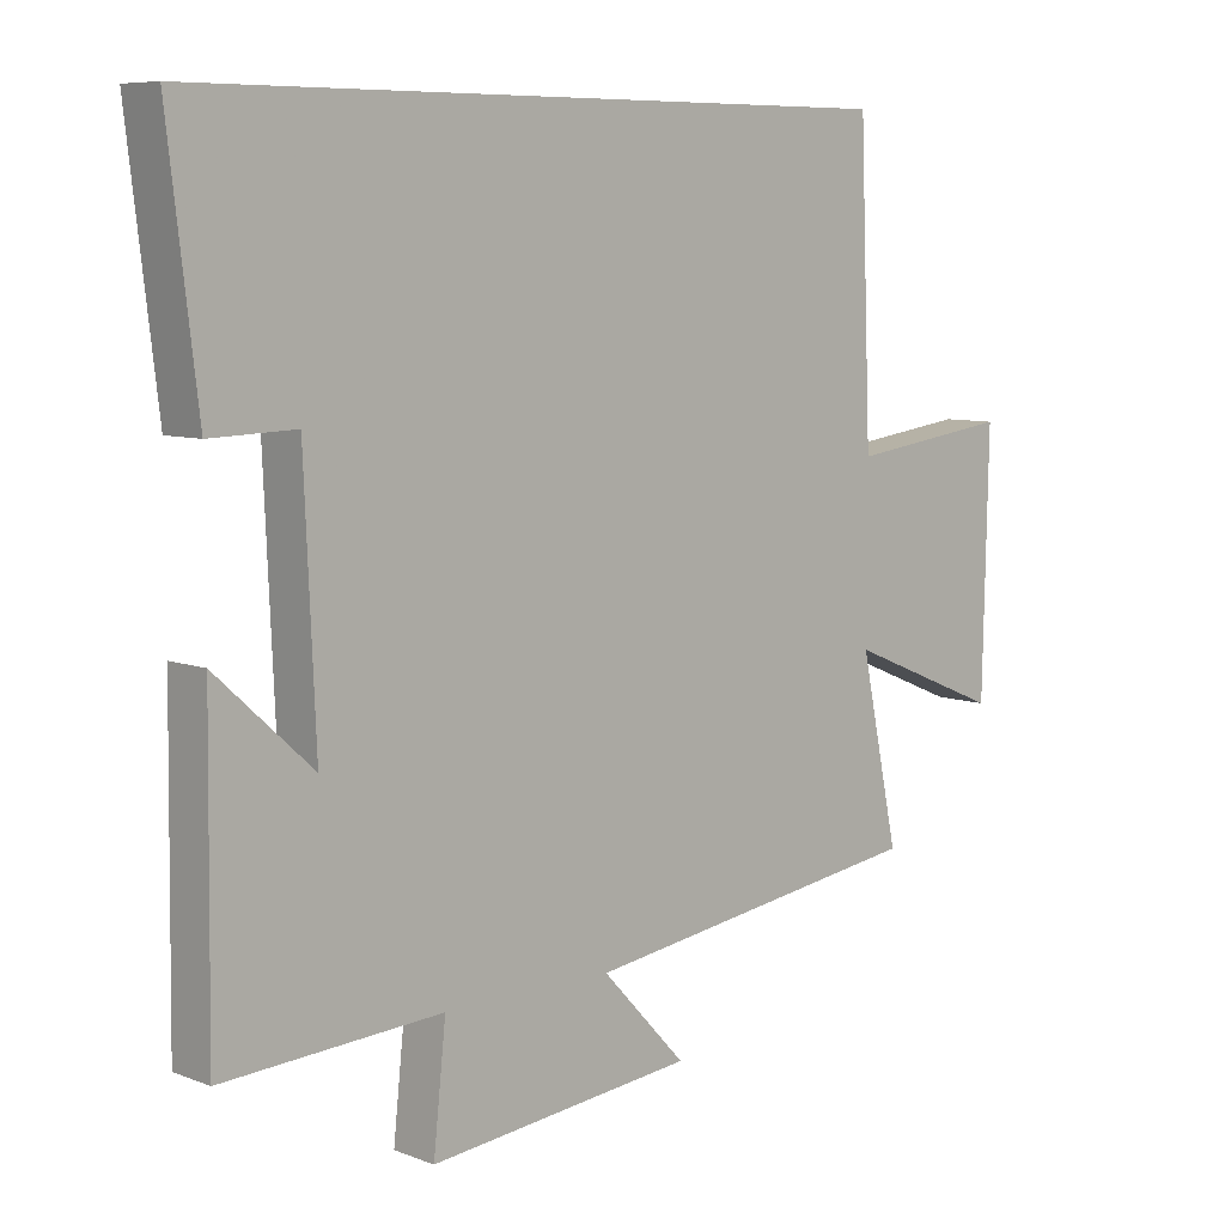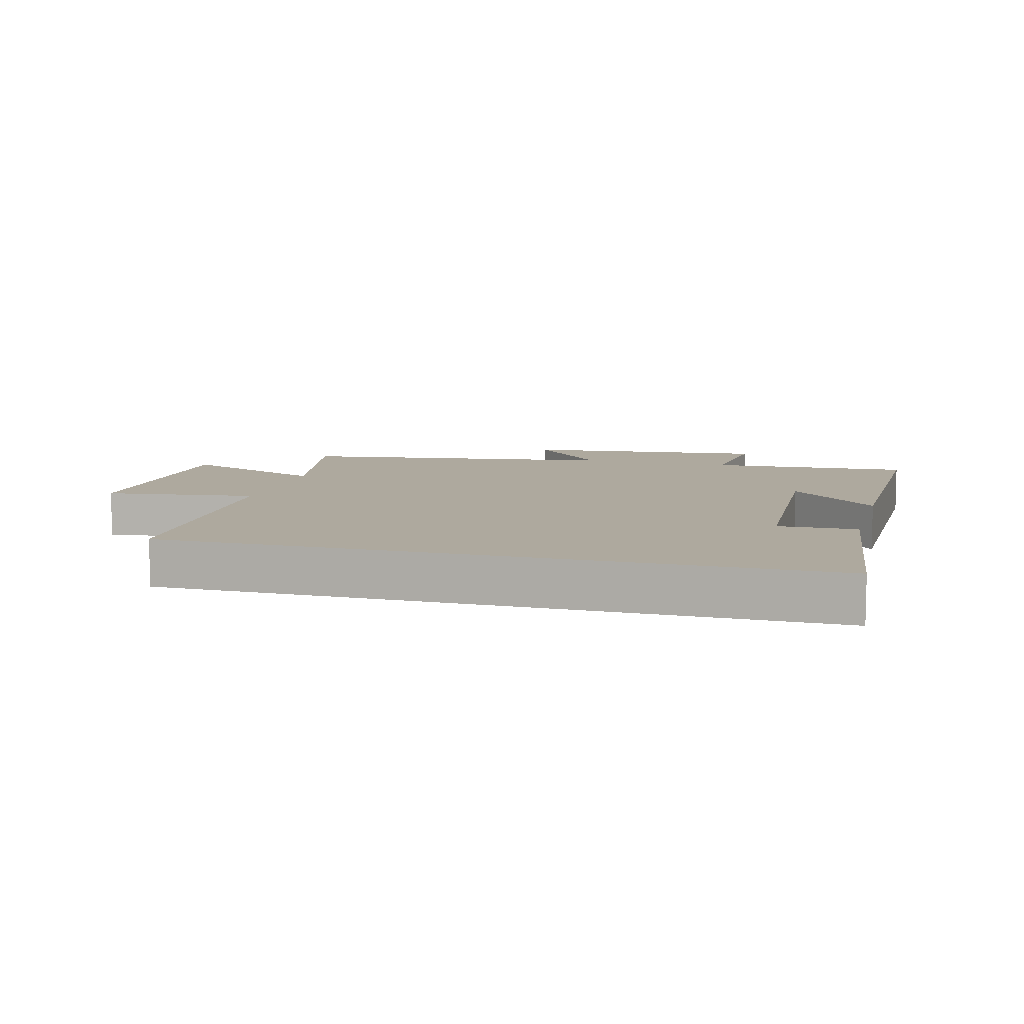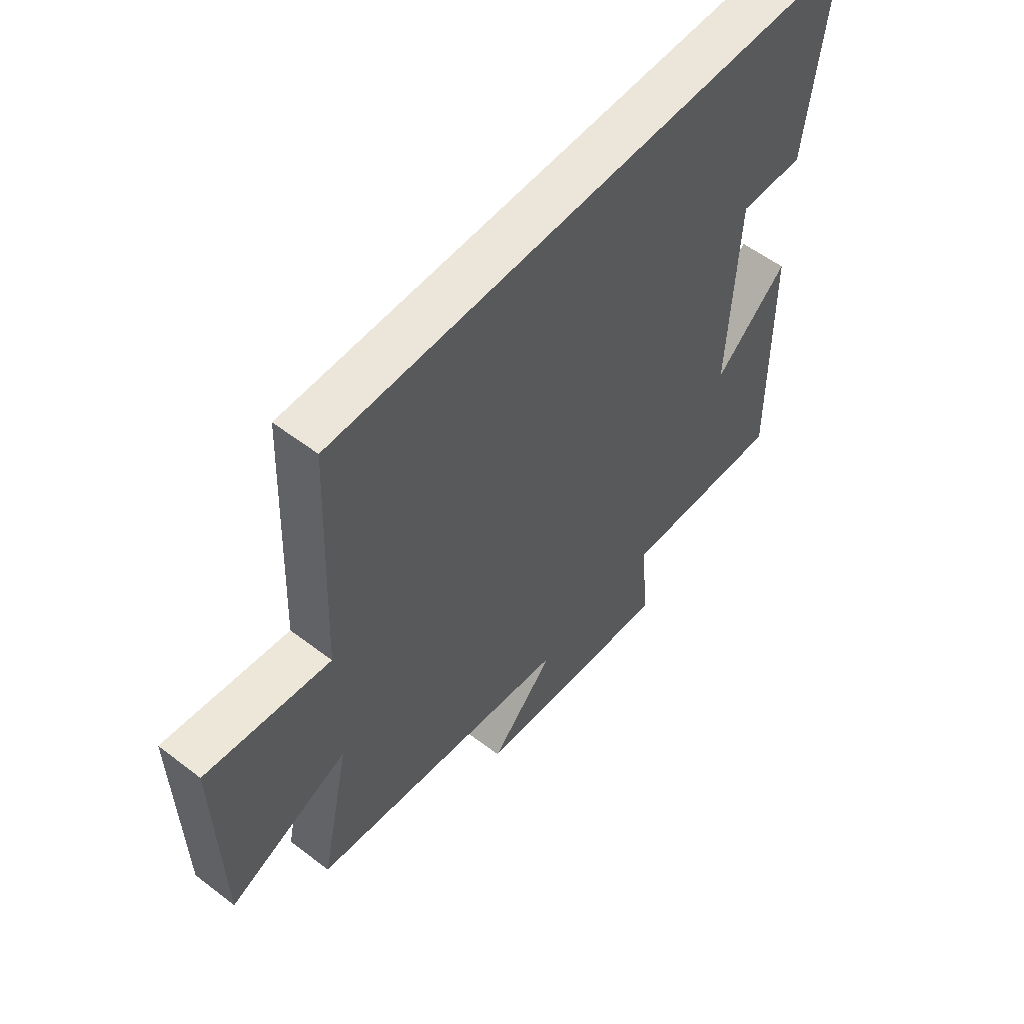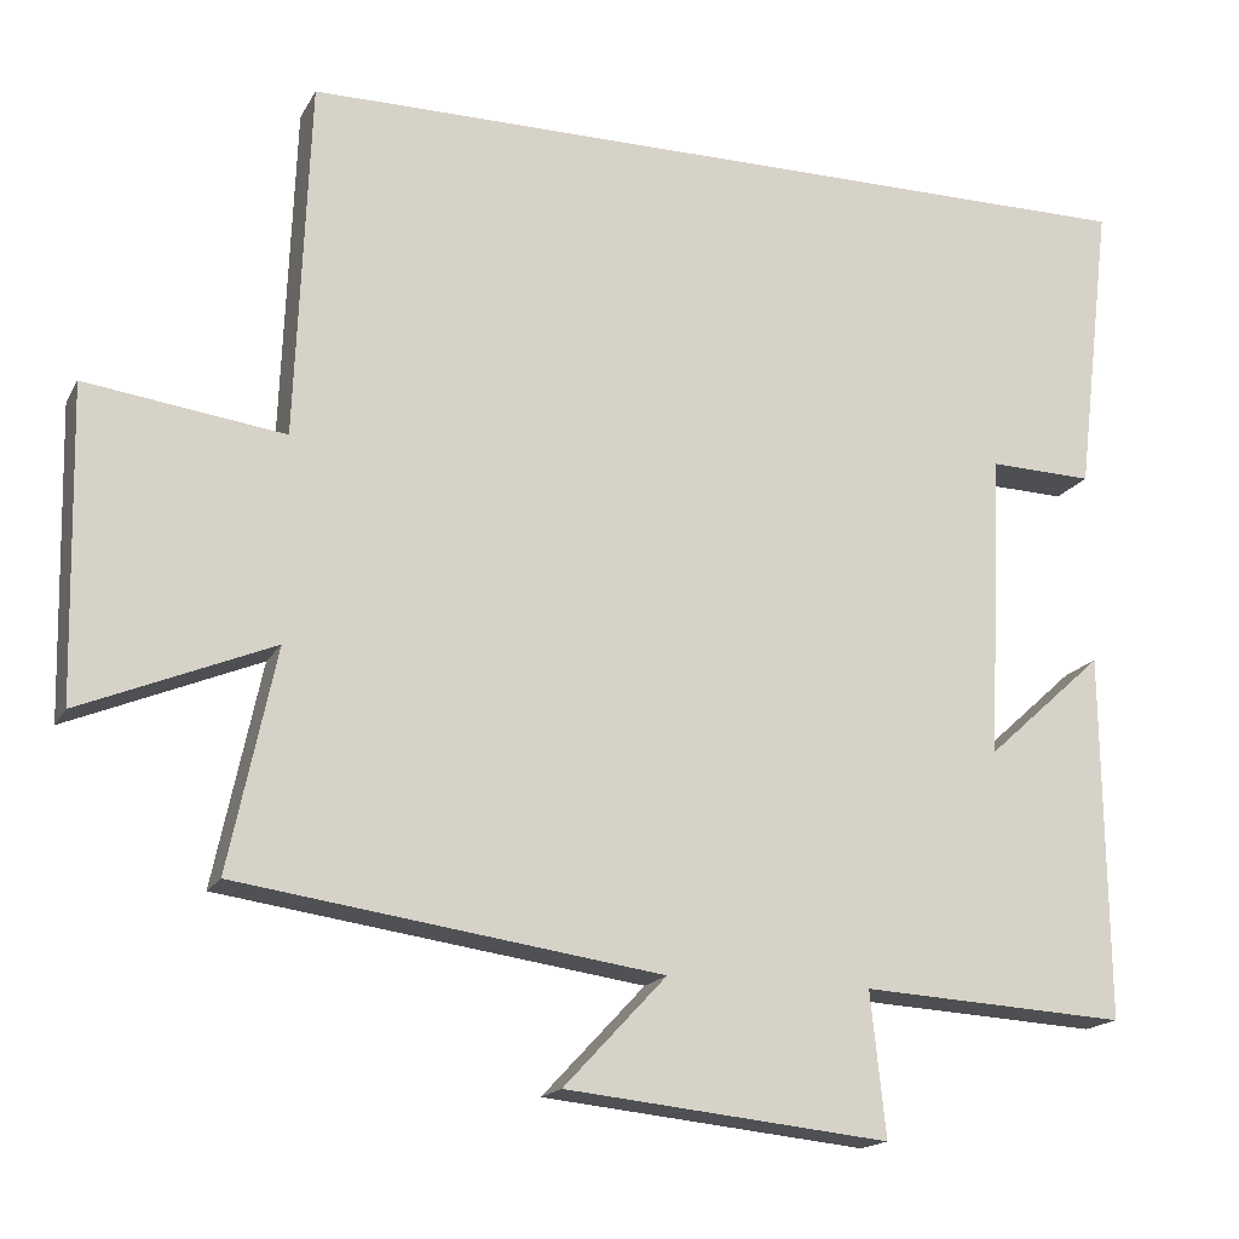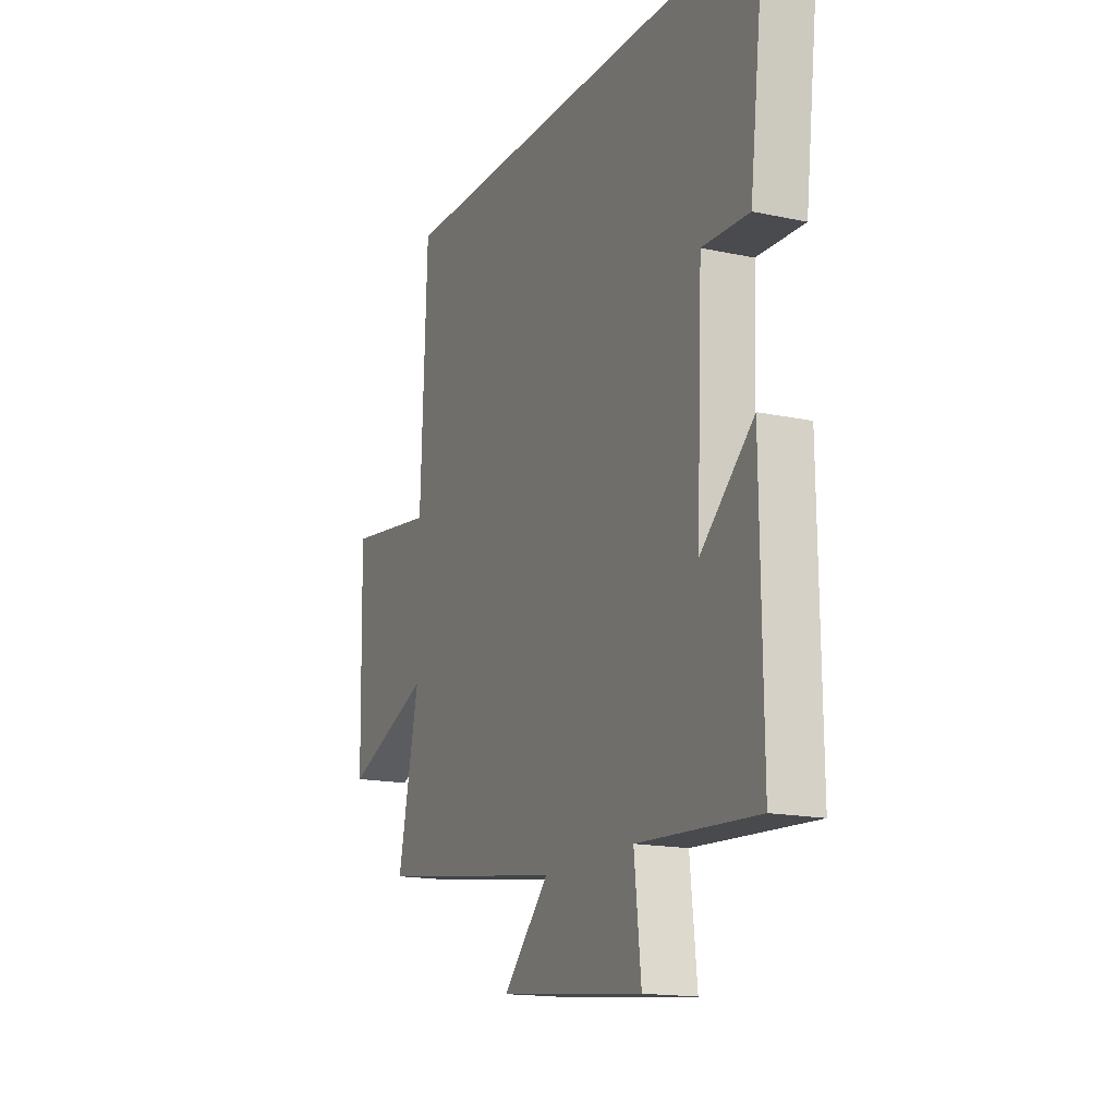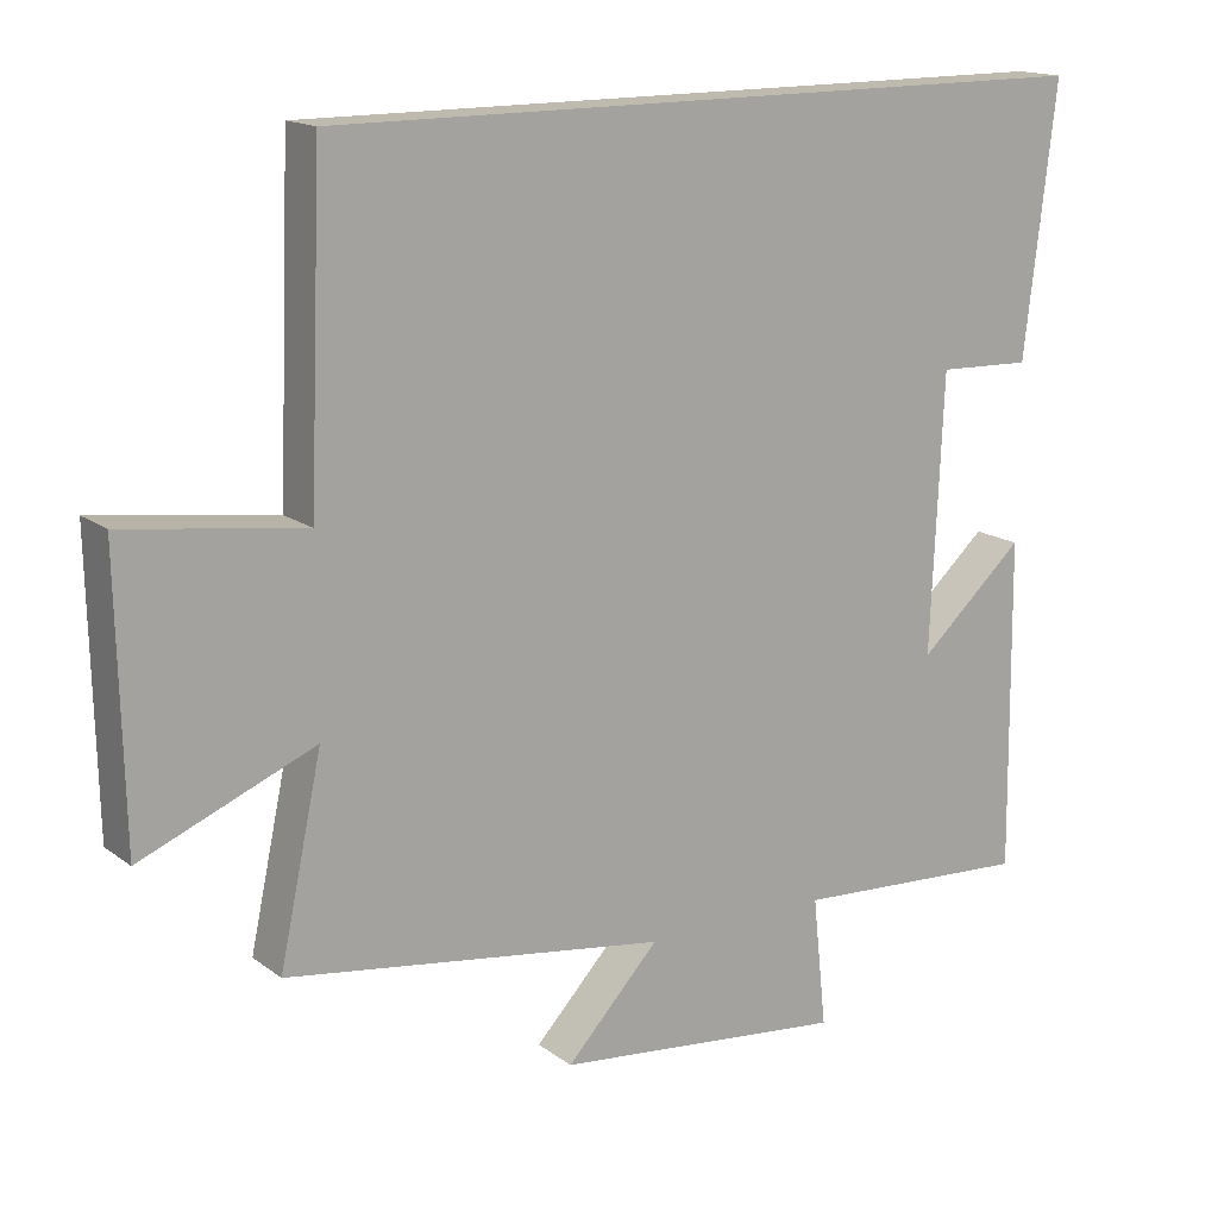
<metadata>
{"format":"obj","ext":"obj","renderer":"f3d","projection":"perspective","resolution":1024,"background":"white","views":[{"elev":7.7,"azim":136.6,"up":"+Z"},{"elev":9.1,"azim":15.0,"up":"+Y"},{"elev":55.6,"azim":-51.1,"up":"+Z"},{"elev":-17.0,"azim":-20.3,"up":"+Z"},{"elev":-16.0,"azim":65.9,"up":"+Z"},{"elev":15.7,"azim":-33.9,"up":"+Z"}]}
</metadata>
<code>
v -0.483 0.07 0.5
v 0.542 0.07 0.5
v 0.5 0.07 0.149
v 0.377 0.07 0.153
v 0.361 0.07 -0.209
v 0.5 0.07 -0.083
v 0.505 0.07 -0.518
v 0.19 0.07 -0.5
v 0.208 0.07 -0.67
v -0.176 0.07 -0.63
v -0.054 0.07 -0.5
v -0.556 0.07 -0.428
v -0.5 0.07 -0.166
v -0.728 0.07 -0.26
v -0.736 0.07 0.108
v -0.5 0.07 0.076
v -0.483 0 0.5
v 0.542 0 0.5
v 0.5 0 0.149
v 0.377 0 0.153
v 0.361 0 -0.209
v 0.5 0 -0.083
v 0.505 0 -0.518
v 0.19 0 -0.5
v 0.208 0 -0.67
v -0.176 0 -0.63
v -0.054 0 -0.5
v -0.556 0 -0.428
v -0.5 0 -0.166
v -0.728 0 -0.26
v -0.736 0 0.108
v -0.5 0 0.076
f 13 14 15 16
f 13 16 1 2
f 11 12 13 2
f 8 9 10 11
f 5 6 7 8
f 4 5 8 11
f 2 3 4
f 2 4 11
f 32 31 30 29
f 18 17 32 29
f 18 29 28 27
f 27 26 25 24
f 24 23 22 21
f 27 24 21 20
f 20 19 18
f 27 20 18
f 1 17 18 2
f 2 18 19 3
f 3 19 20 4
f 4 20 21 5
f 5 21 22 6
f 6 22 23 7
f 7 23 24 8
f 8 24 25 9
f 9 25 26 10
f 10 26 27 11
f 11 27 28 12
f 12 28 29 13
f 13 29 30 14
f 14 30 31 15
f 15 31 32 16
f 16 32 17 1

</code>
